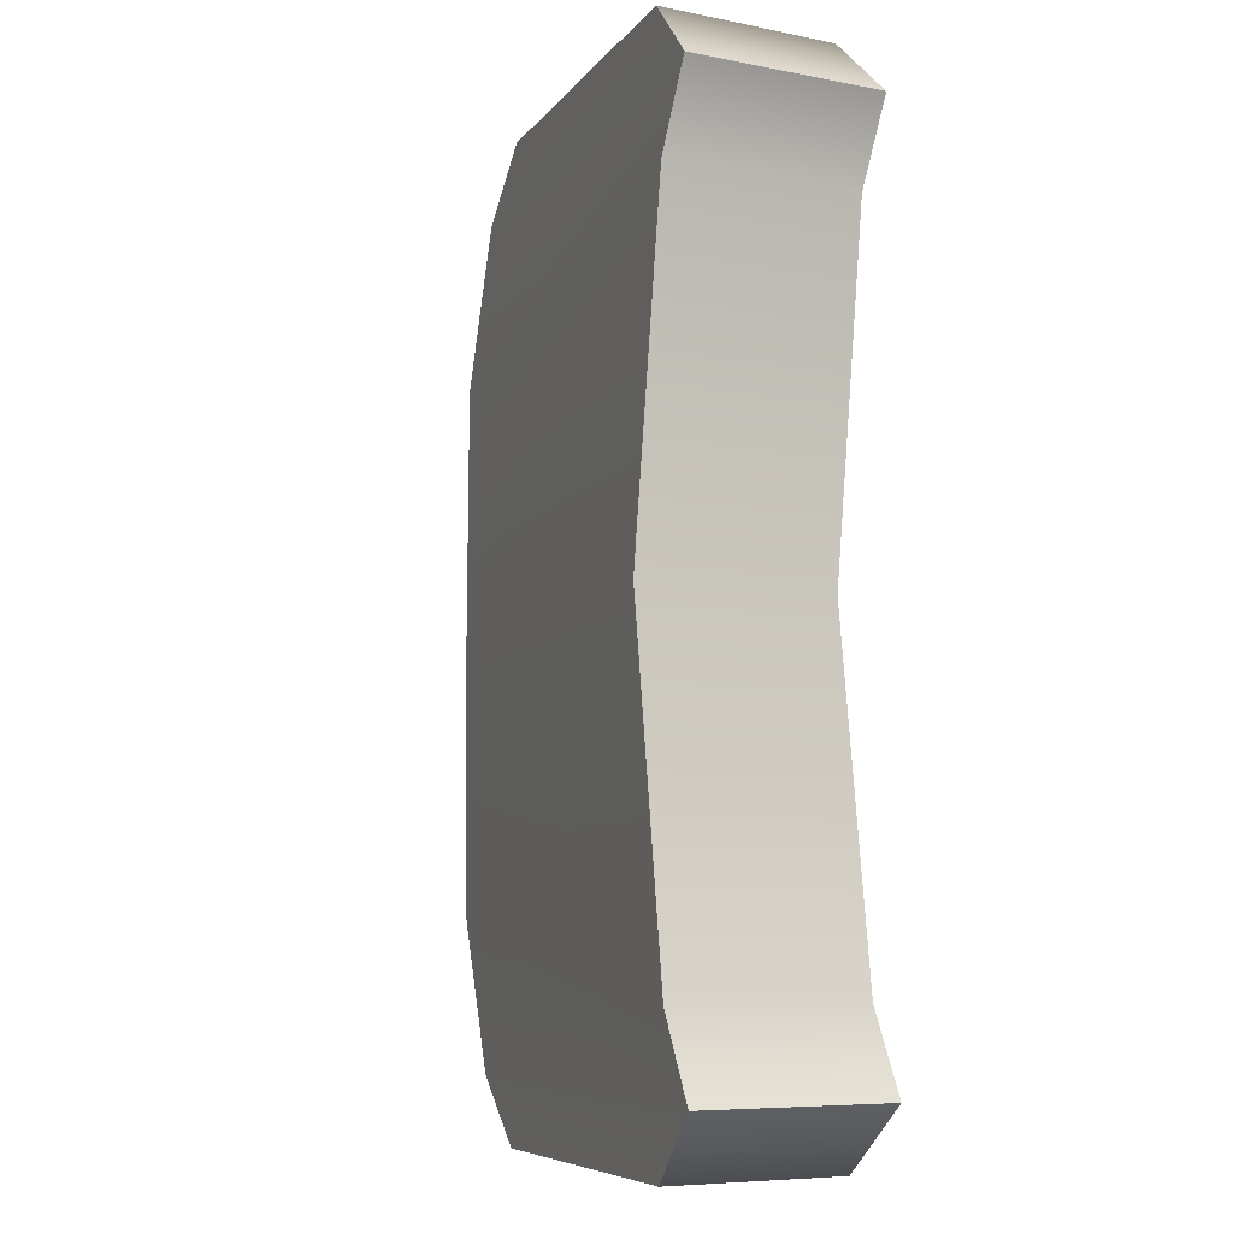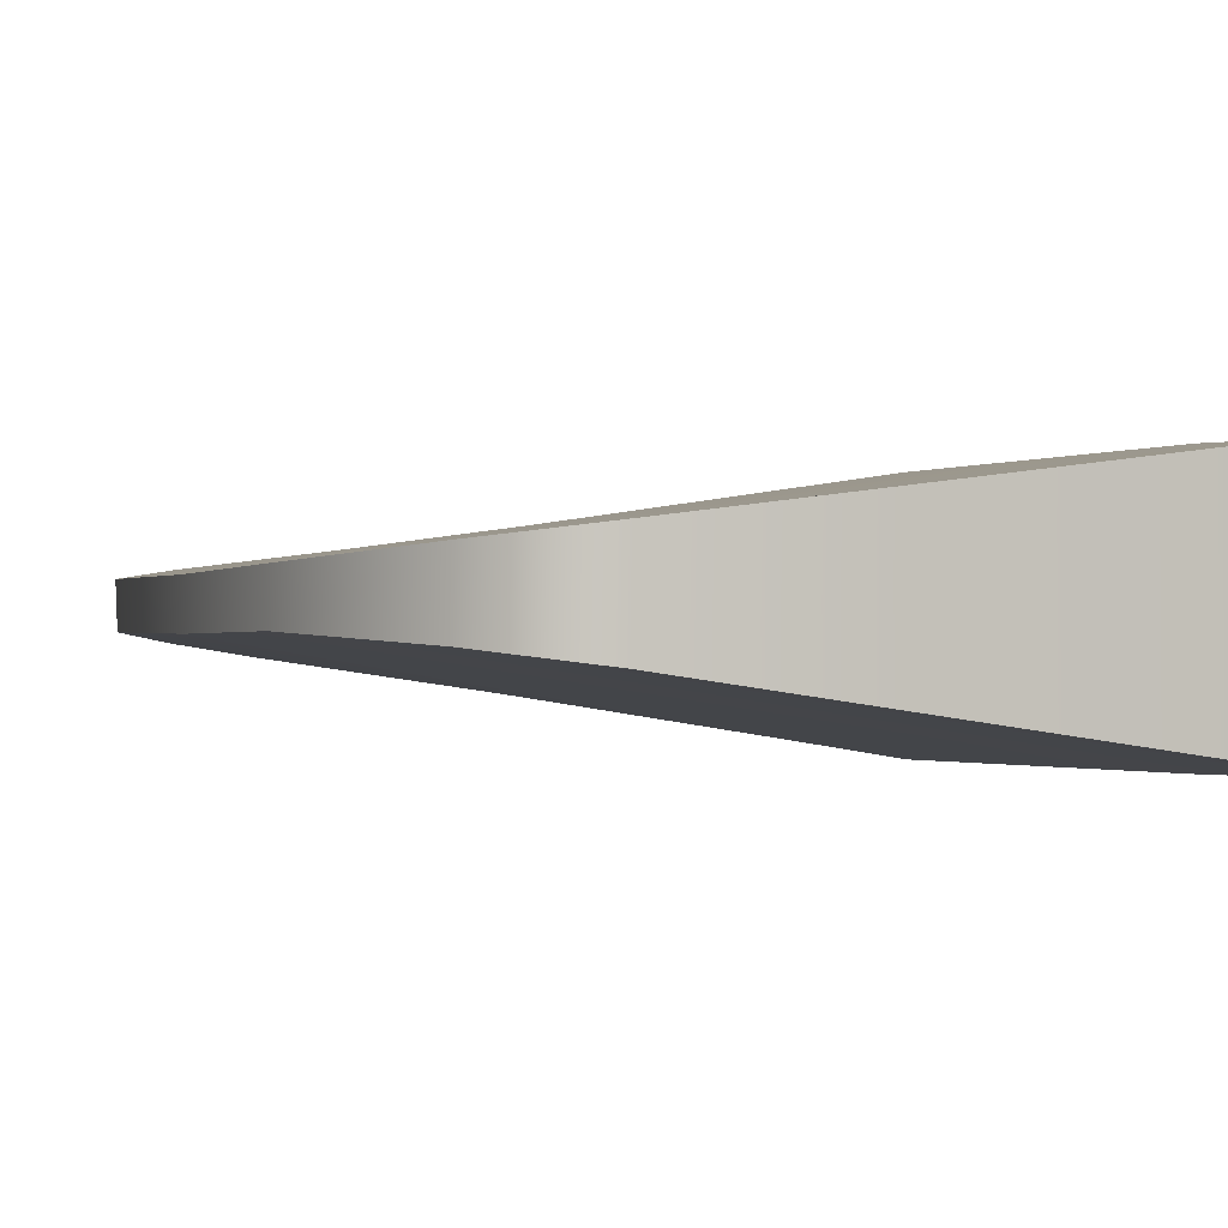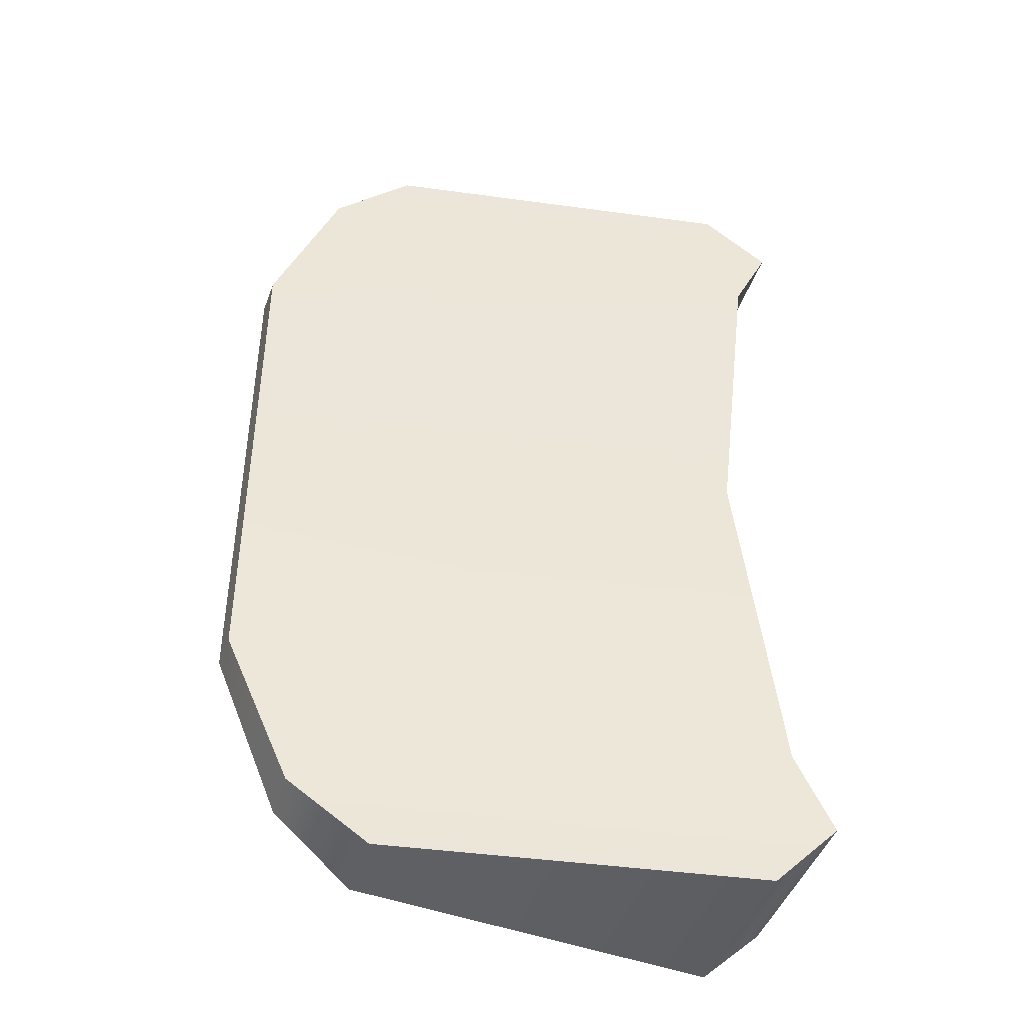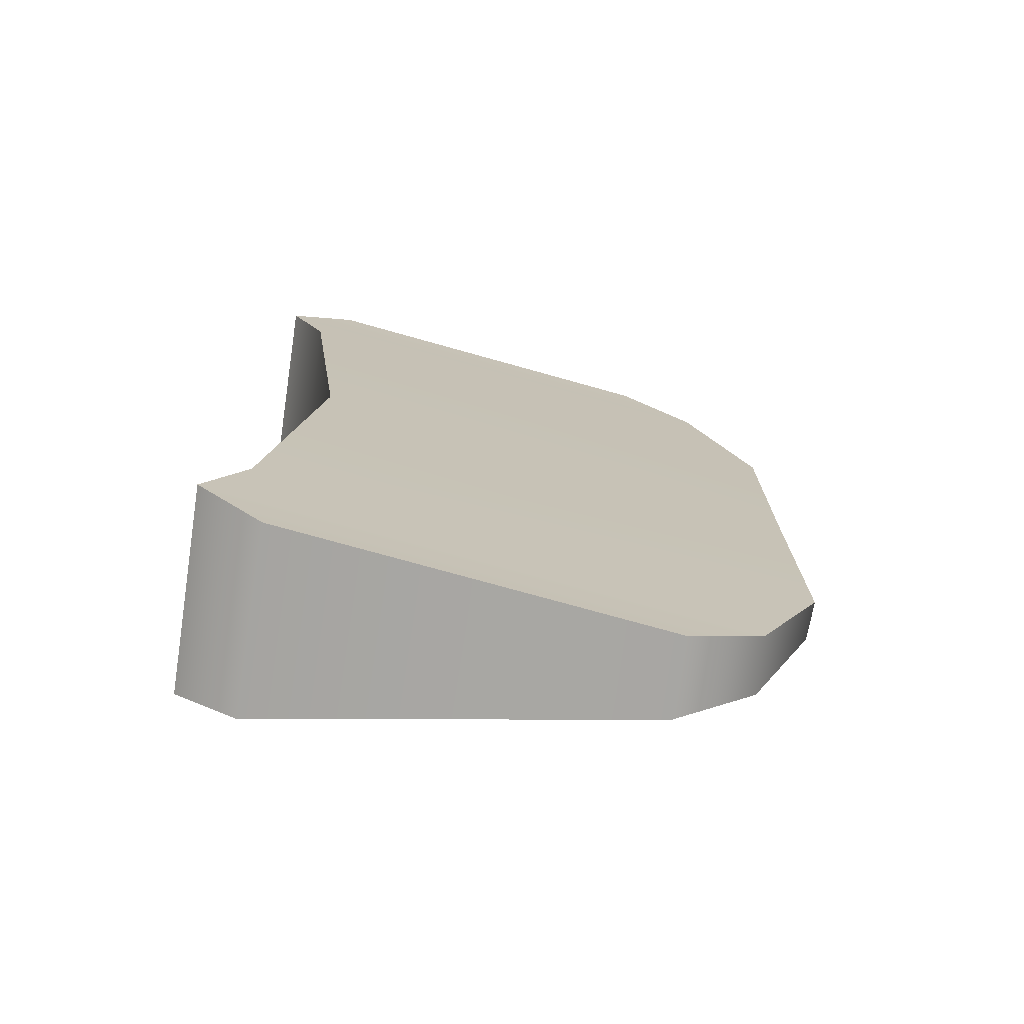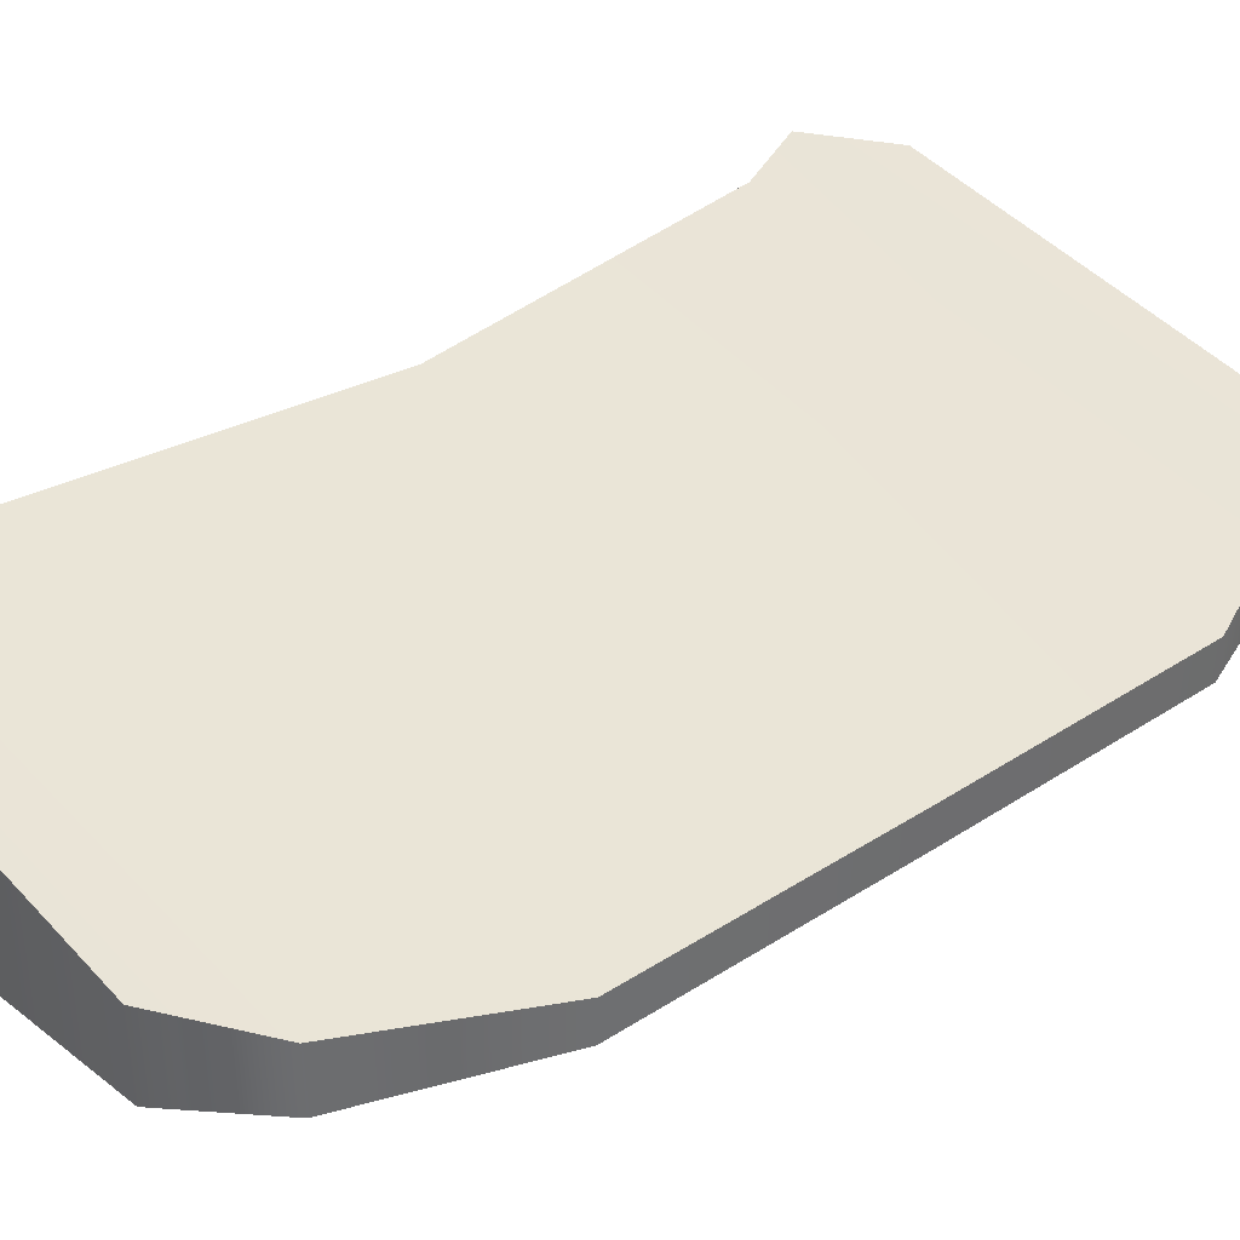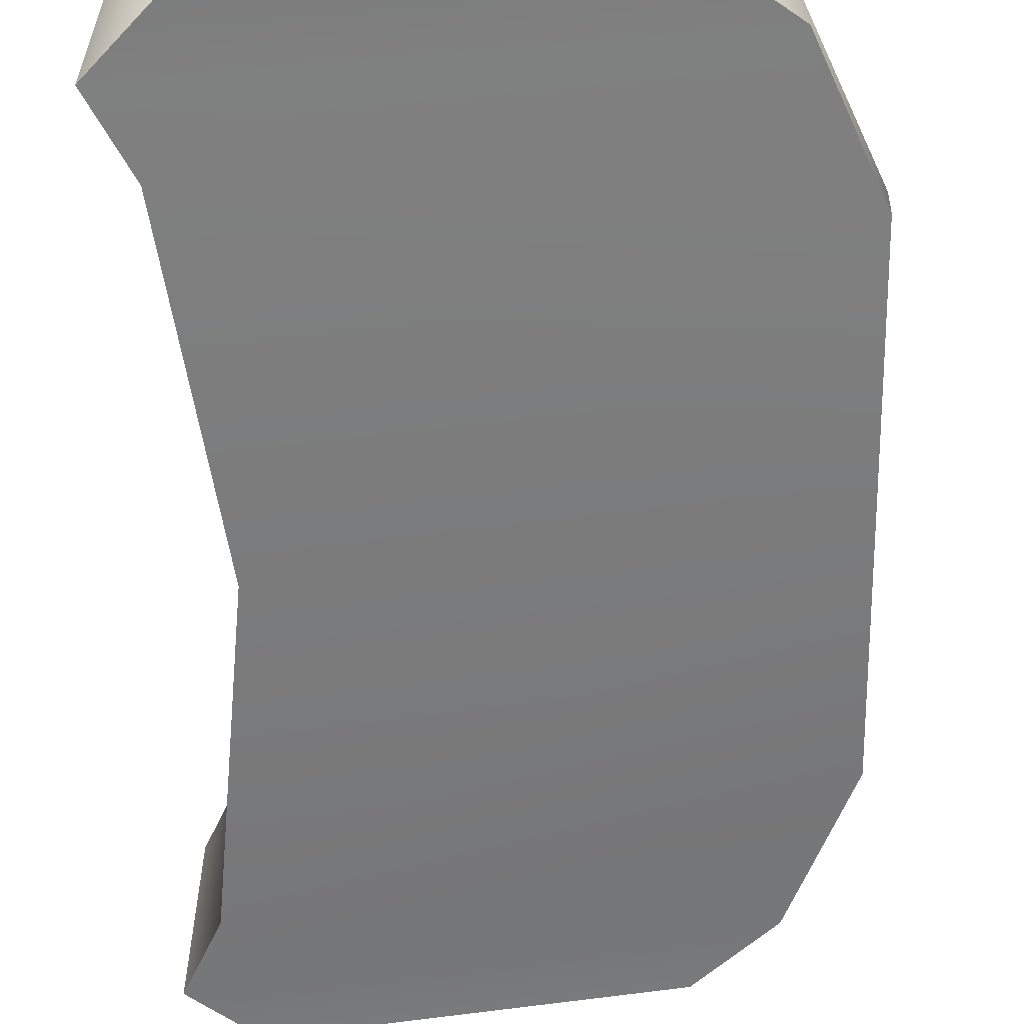
<metadata>
{"format":"obj","ext":"obj","renderer":"f3d","projection":"perspective","resolution":1024,"background":"white","views":[{"elev":-7.5,"azim":61.4,"up":"+Z"},{"elev":-0.4,"azim":-17.7,"up":"+Y"},{"elev":-43.4,"azim":-17.6,"up":"+Z"},{"elev":-74.4,"azim":171.5,"up":"+Z"},{"elev":36.5,"azim":-130.2,"up":"+Y"},{"elev":-57.8,"azim":-178.5,"up":"+Y"}]}
</metadata>
<code>
v  -0.1833 0.0207 -0.034
v  -0.1834 0.0334 -0.034
v  -0.1788 0.02 -0.0296
v  -0.1788 0.0339 -0.0296
v  -0.22 0.026 -0.0186
v  -0.2153 0.0254 -0.0296
v  -0.2152 0.0294 -0.0296
v  -0.2201 0.0287 -0.0186
v  -0.2096 0.0301 -0.034
v  -0.2097 0.0246 -0.034
v  -0.1815 0.02 -0.0241
v  -0.1815 0.0339 -0.0241
v  -0.22 0.0259 0
v  -0.2201 0.0286 -0
v  -0.1845 0.0338 -0
v  -0.1845 0.0198 0
v  -0.1833 0.0207 0.034
v  -0.1834 0.0334 0.034
v  -0.1788 0.02 0.0296
v  -0.1788 0.0339 0.0296
v  -0.22 0.026 0.0186
v  -0.2153 0.0254 0.0296
v  -0.2152 0.0294 0.0296
v  -0.2201 0.0287 0.0186
v  -0.2096 0.0301 0.034
v  -0.2097 0.0246 0.034
v  -0.1815 0.02 0.0241
v  -0.1815 0.0339 0.0241
o SM_Bin_Pedal
g SM_Bin_Pedal
f 6 7 9
f 9 10 6
f 13 5 11
f 11 16 13
f 13 14 8
f 8 5 13
f 10 9 2
f 2 1 10
f 7 6 5
f 5 8 7
f 5 6 3
f 3 11 5
f 7 4 2
f 2 9 7
f 4 3 1
f 1 2 4
f 3 6 10
f 10 1 3
f 4 7 8
f 8 12 4
f 3 4 12
f 12 11 3
f 11 12 15
f 15 16 11
f 12 8 14
f 14 15 12
f 22 26 25
f 25 23 22
f 13 16 27
f 27 21 13
f 13 21 24
f 24 14 13
f 26 17 18
f 18 25 26
f 23 24 21
f 21 22 23
f 21 27 19
f 19 22 21
f 23 25 18
f 18 20 23
f 20 18 17
f 17 19 20
f 19 17 26
f 26 22 19
f 20 28 24
f 24 23 20
f 19 27 28
f 28 20 19
f 27 16 15
f 15 28 27
f 28 15 14
f 14 24 28

</code>
